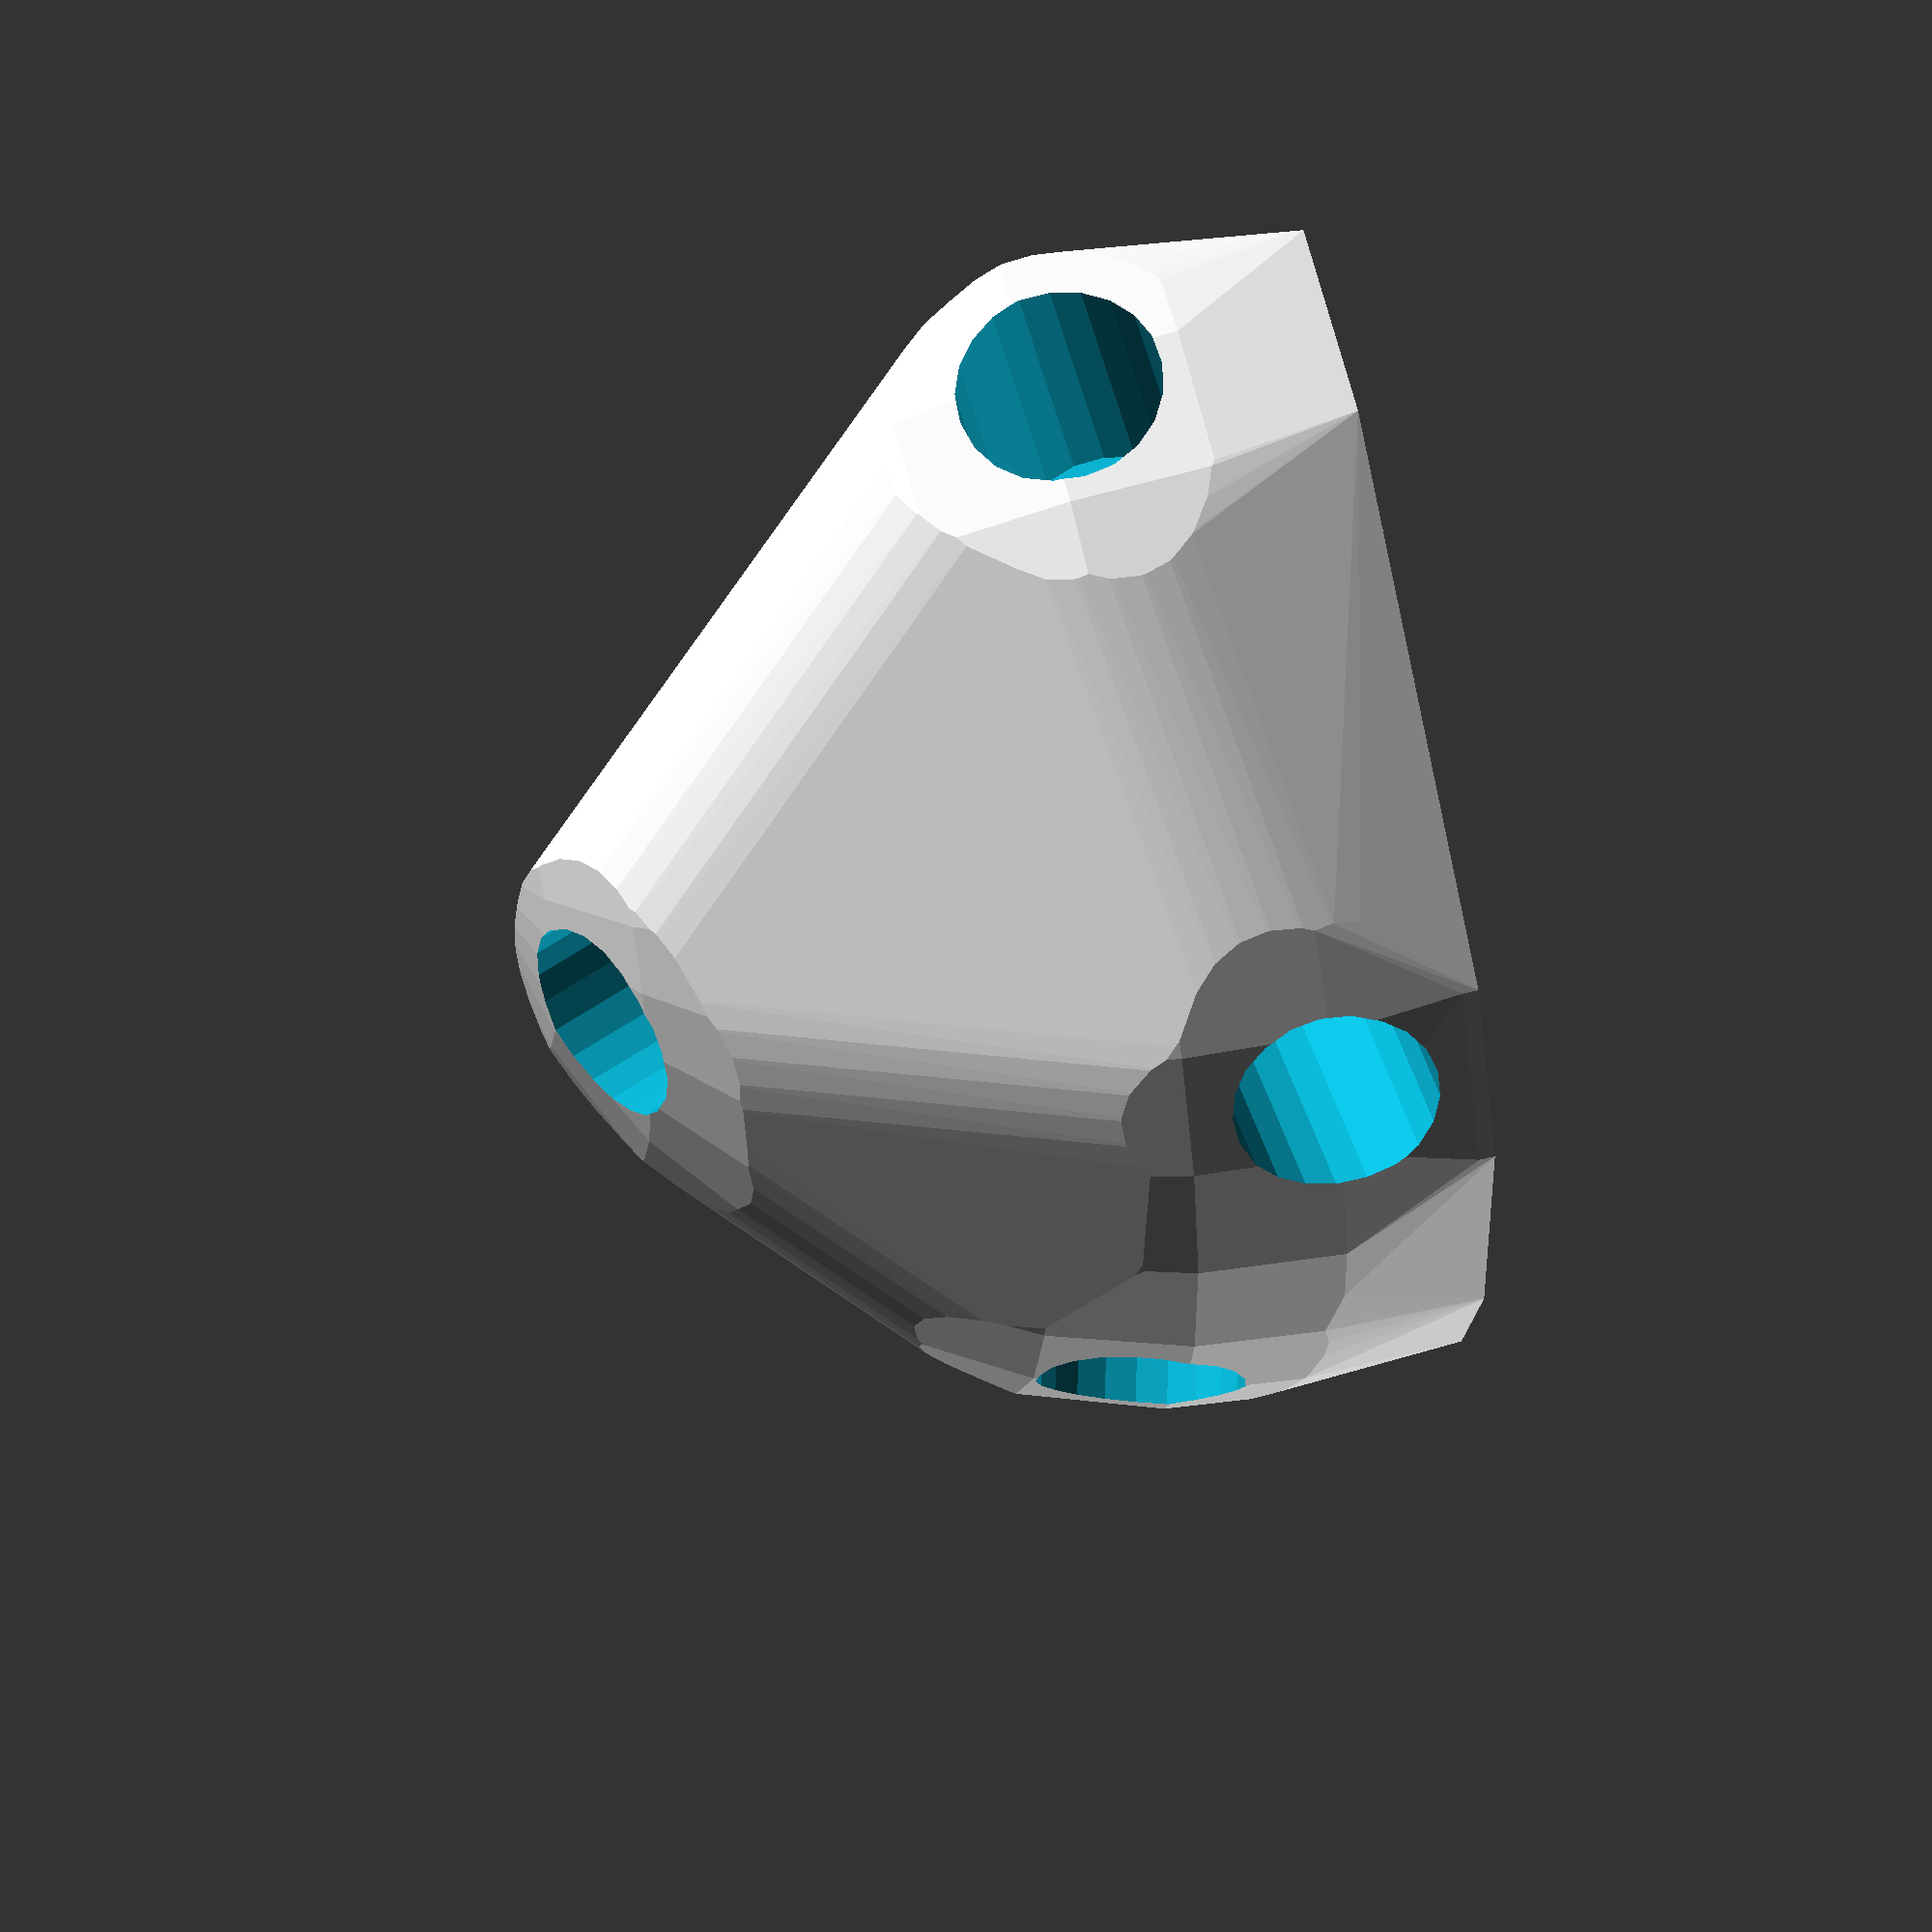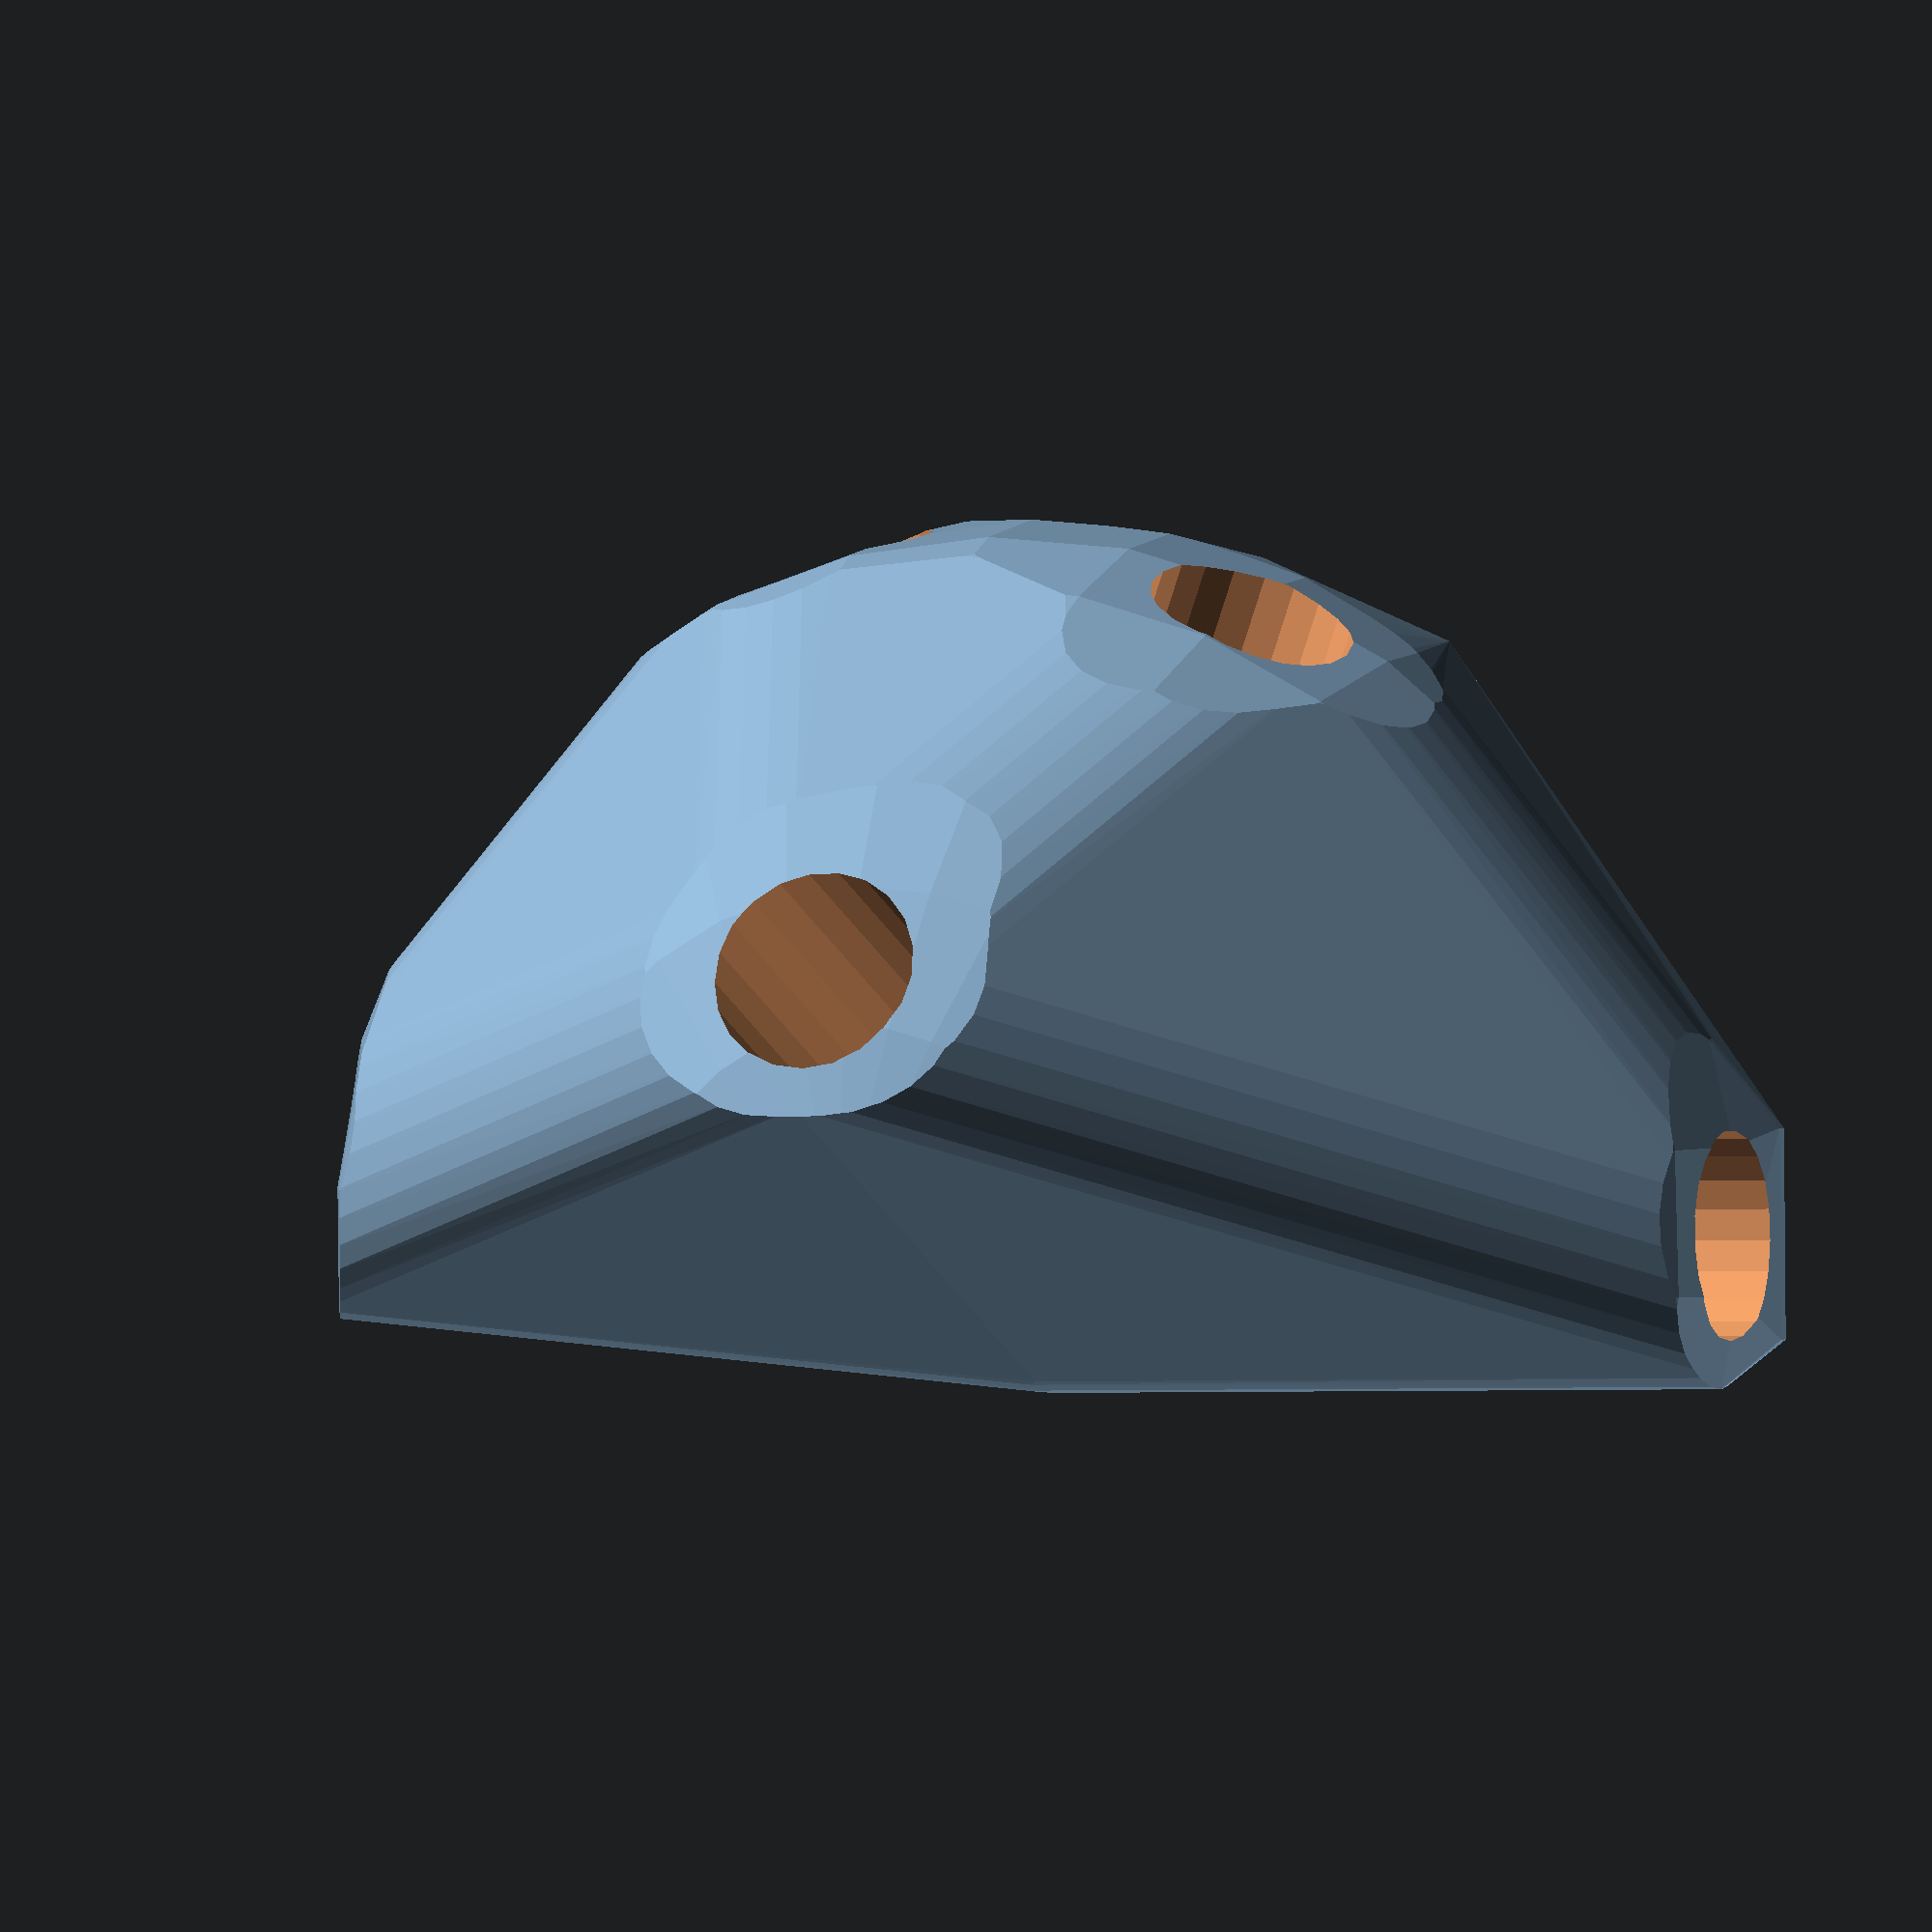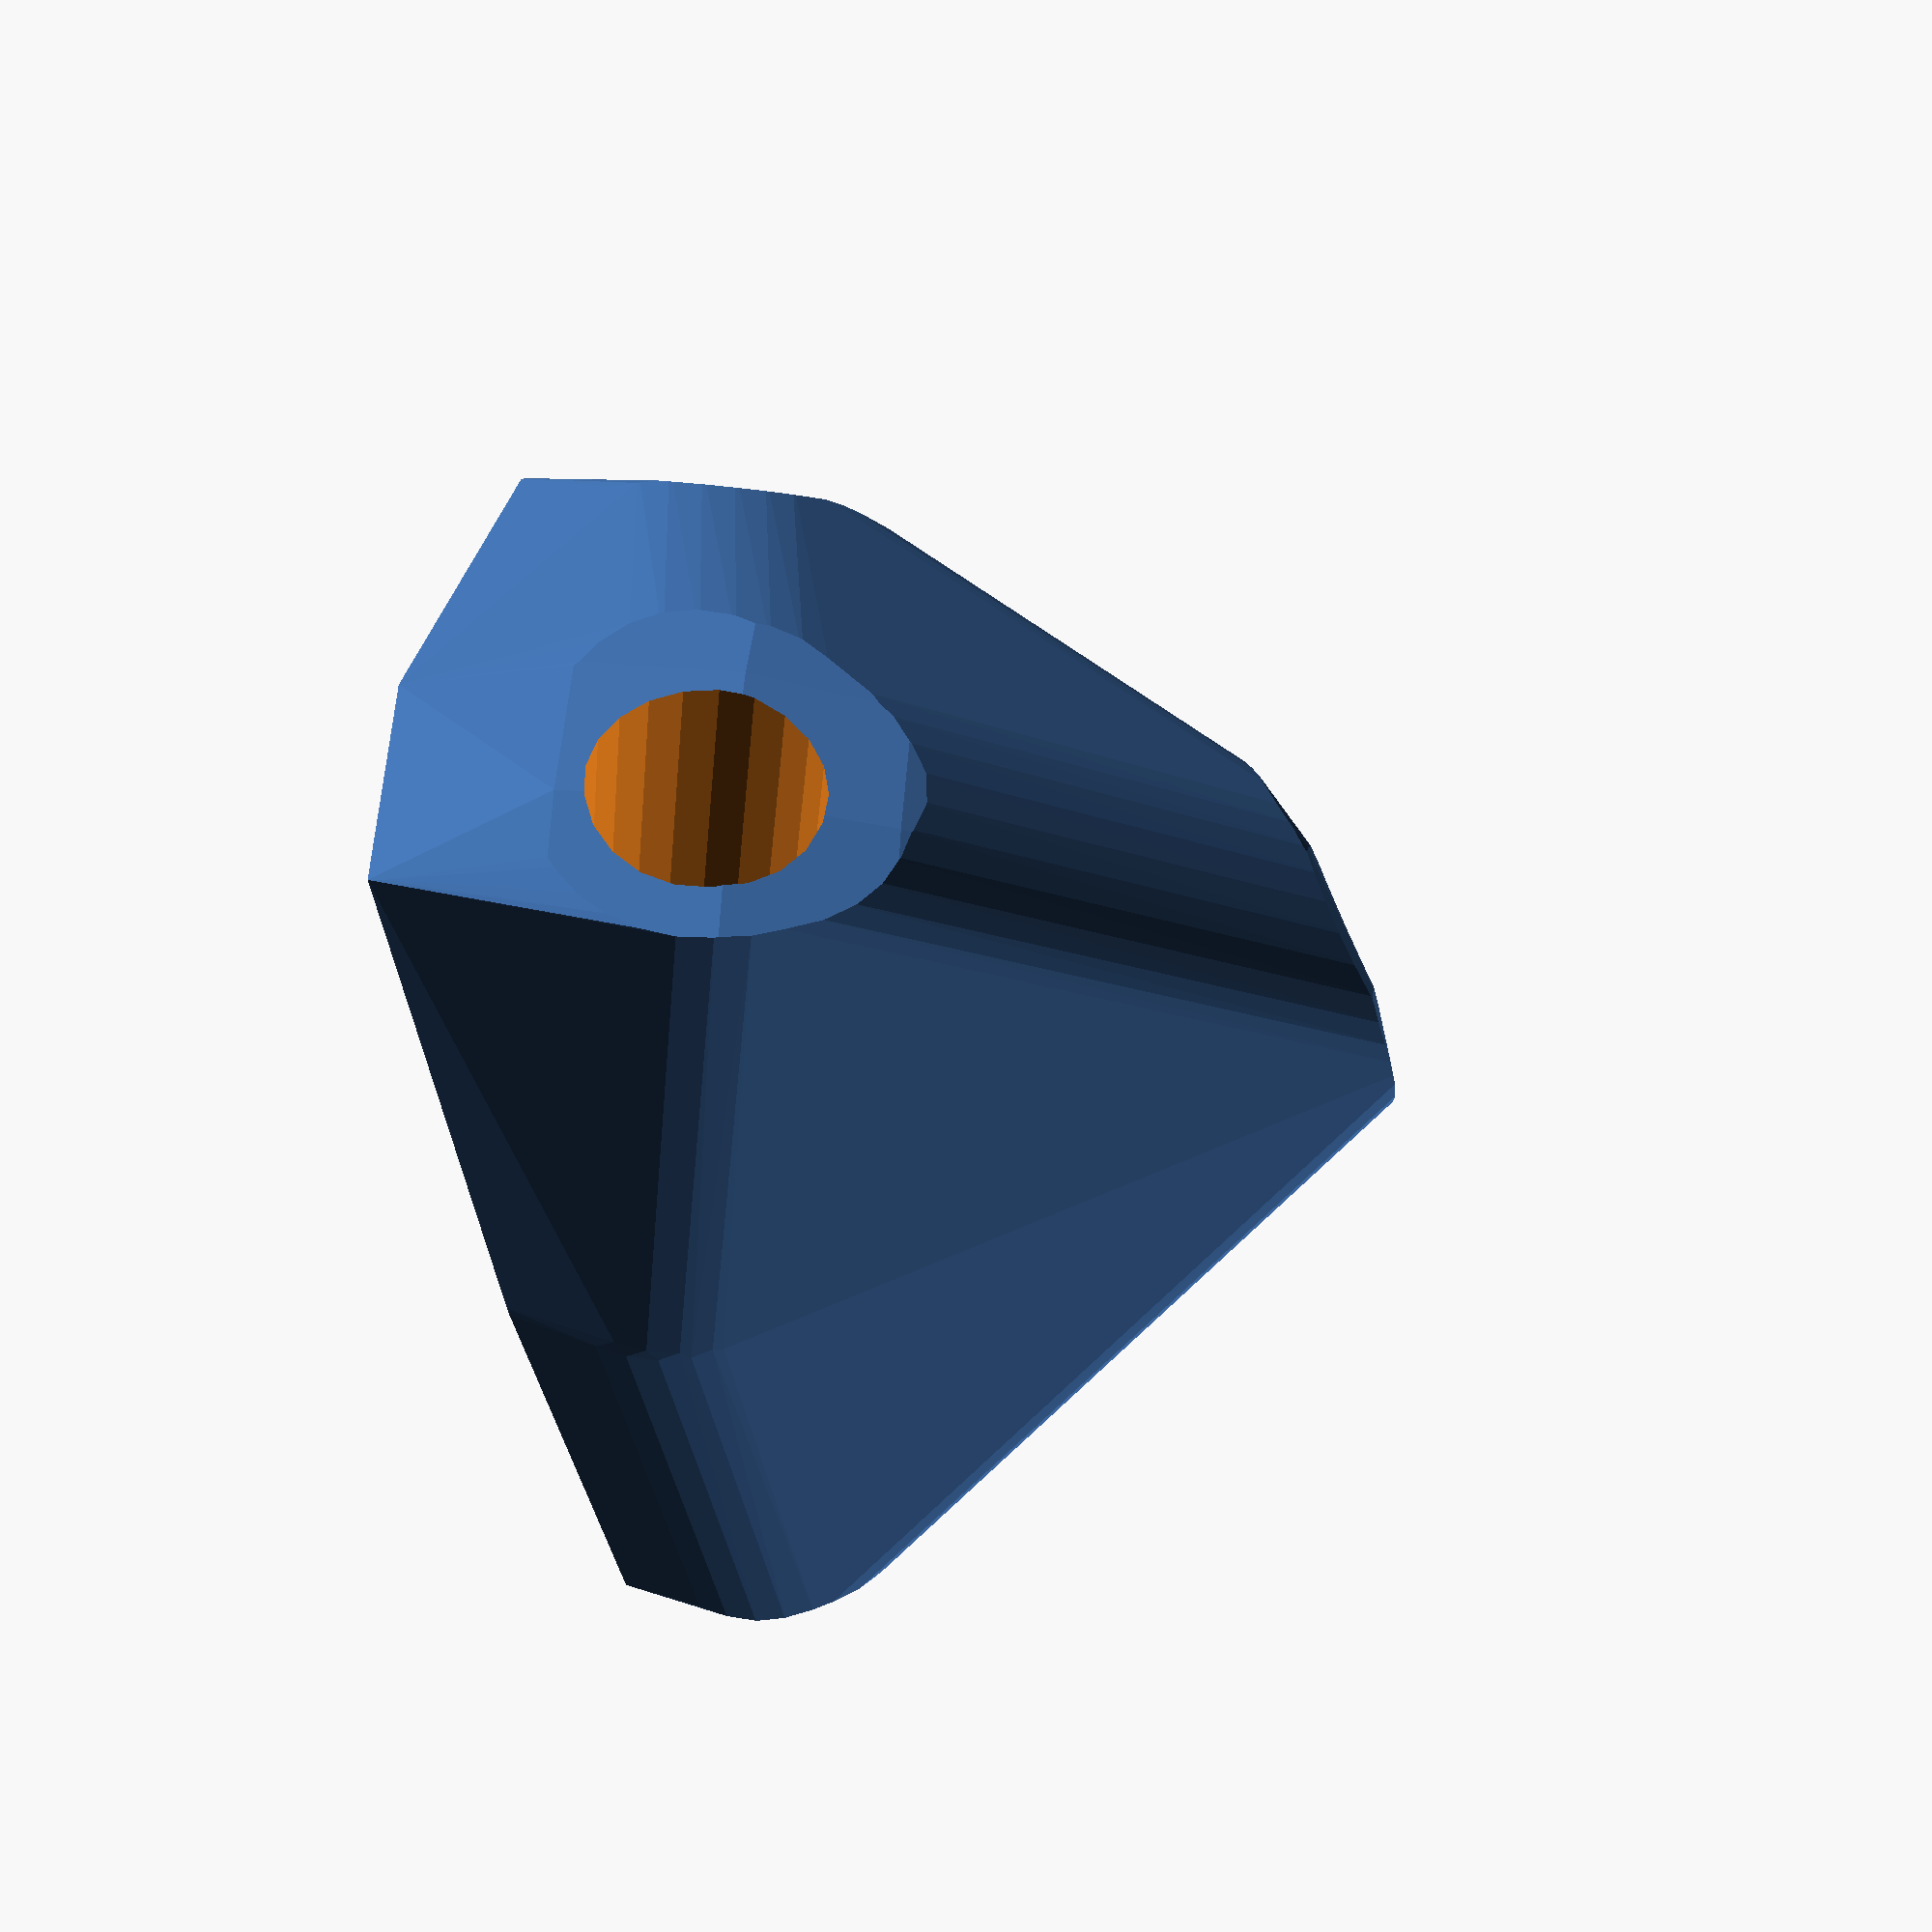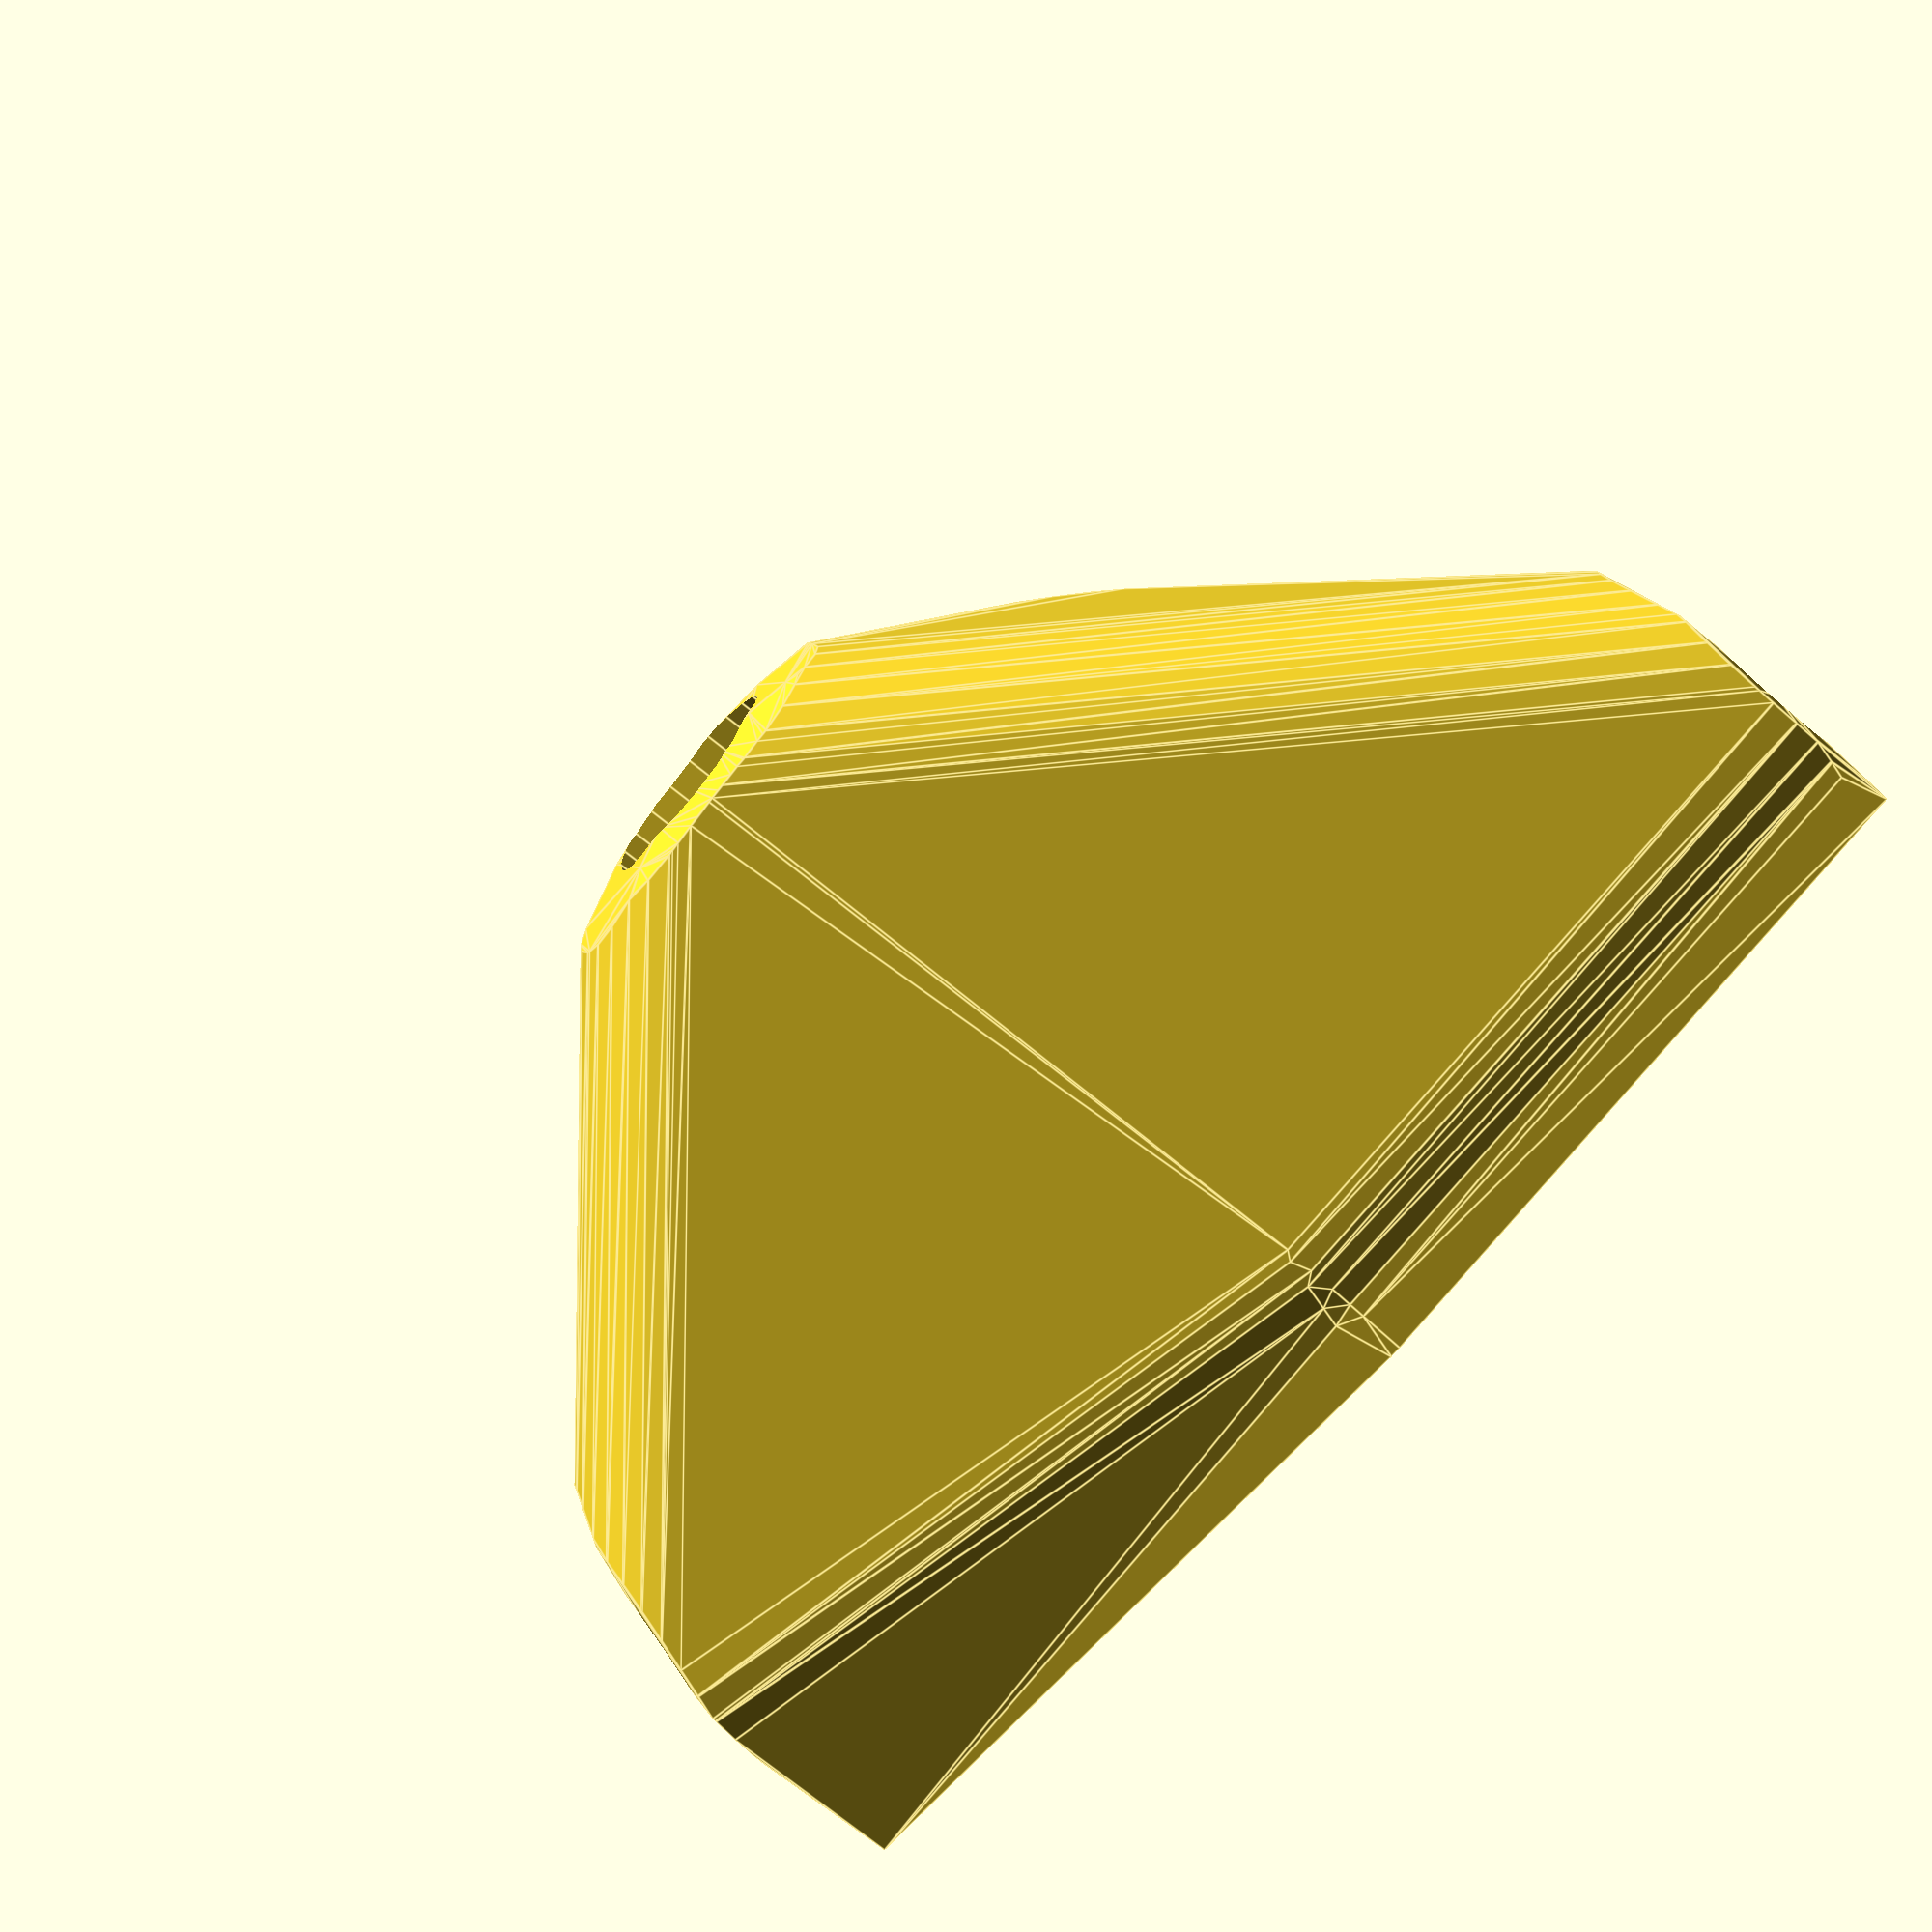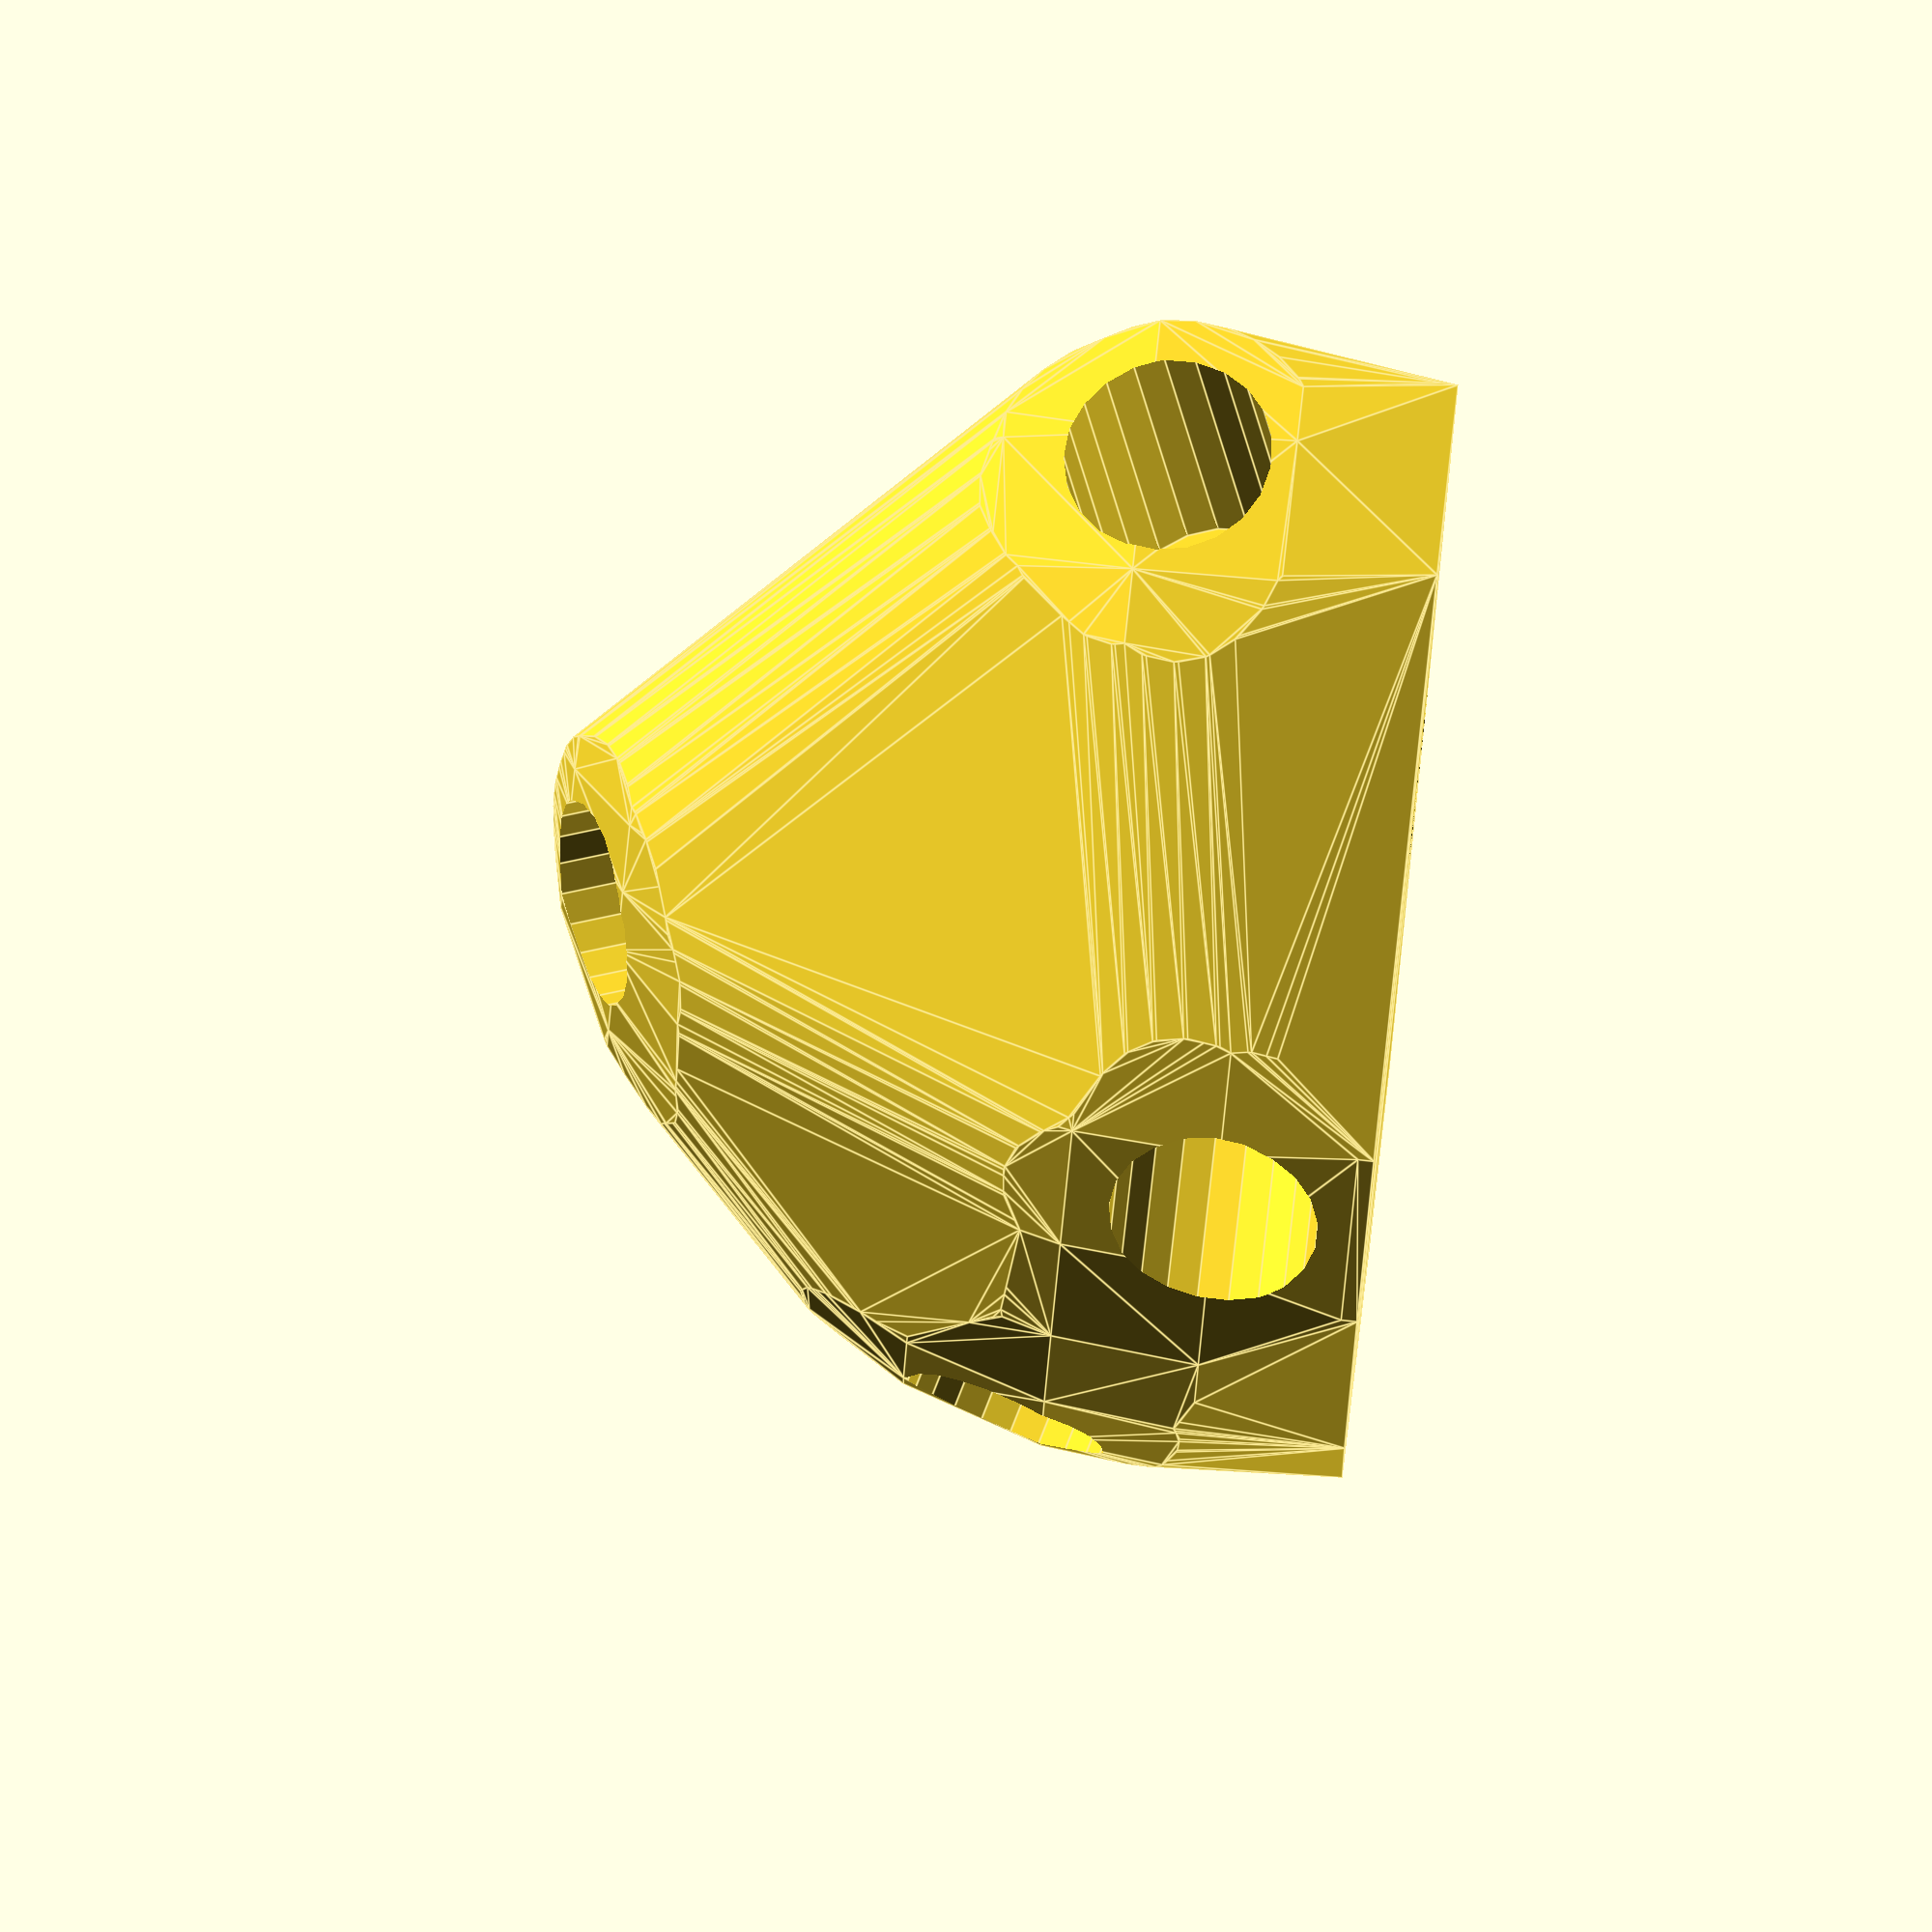
<openscad>


difference() {
	difference() {
		hull() {
			union() {
				union() {
					rotate(a = 155.3467482221, v = [0, 0, 1]) {
						translate(v = [0, -6.6000000000, 0]) {
							cube(size = [43.4016068119, 13.2000000000, 1]);
						}
					}
					rotate(a = -171.6641173279, v = [0, 0, 1]) {
						translate(v = [0, -6.6000000000, 0]) {
							cube(size = [17.7856832708, 13.2000000000, 1]);
						}
					}
					rotate(a = 88.9098196730, v = [0, 0, 1]) {
						translate(v = [0, -6.6000000000, 0]) {
							cube(size = [45.0000000000, 13.2000000000, 1]);
						}
					}
					rotate(a = -162.9379495504, v = [0, 0, 1]) {
						translate(v = [0, -6.6000000000, 0]) {
							cube(size = [45.0000000000, 13.2000000000, 1]);
						}
					}
					rotate(a = -97.5578709004, v = [0, 0, 1]) {
						translate(v = [0, -6.6000000000, 0]) {
							cube(size = [44.2679687414, 13.2000000000, 1]);
						}
					}
				}
				translate(v = [0, 0, 9.6000000000]) {
					intersection() {
						hull() {
							rotate(a = 74.6832598412, v = [-0.4023091686, -0.8765669089, 0.0000012789]) {
								cylinder(h = 45, r = 9.6000000000);
							}
							rotate(a = 23.2808462842, v = [0.0573008108, -0.3910627161, 0.0000003338]) {
								cylinder(h = 45, r = 9.6000000000);
							}
							rotate(a = 89.9999357869, v = [-0.9998189876, 0.0190260881, 0.0000009808]) {
								cylinder(h = 45, r = 9.6000000000);
							}
							rotate(a = 90.0000787436, v = [0.2934071964, -0.9559875612, 0.0000006626]) {
								cylinder(h = 45, r = 9.6000000000);
							}
							rotate(a = 79.6513431644, v = [0.9751866600, -0.1293880961, -0.0000008458]) {
								cylinder(h = 45, r = 9.6000000000);
							}
						}
						sphere(r = 45);
					}
				}
			}
		}
		translate(v = [0, 0, 9.6000000000]) {
			rotate(a = 74.6832598412, v = [-0.4023091686, -0.8765669089, 0.0000012789]) {
				translate(v = [0, 0, 20]) {
					cylinder(h = 45, r = 6.6000000000);
				}
			}
			rotate(a = 23.2808462842, v = [0.0573008108, -0.3910627161, 0.0000003338]) {
				translate(v = [0, 0, 20]) {
					cylinder(h = 45, r = 6.6000000000);
				}
			}
			rotate(a = 89.9999357869, v = [-0.9998189876, 0.0190260881, 0.0000009808]) {
				translate(v = [0, 0, 20]) {
					cylinder(h = 45, r = 6.6000000000);
				}
			}
			rotate(a = 90.0000787436, v = [0.2934071964, -0.9559875612, 0.0000006626]) {
				translate(v = [0, 0, 20]) {
					cylinder(h = 45, r = 6.6000000000);
				}
			}
			rotate(a = 79.6513431644, v = [0.9751866600, -0.1293880961, -0.0000008458]) {
				translate(v = [0, 0, 20]) {
					cylinder(h = 45, r = 6.6000000000);
				}
			}
		}
	}
	translate(v = [0, 0, 2]) {
		rotate(a = 180, v = [0, 1, 0]) {
			linear_extrude(height = 3) {
				text(halign = "center", size = 8, text = "40", valign = "center");
			}
		}
	}
}
</openscad>
<views>
elev=305.2 azim=179.6 roll=74.9 proj=o view=wireframe
elev=359.3 azim=88.4 roll=17.1 proj=o view=solid
elev=2.0 azim=115.4 roll=276.2 proj=p view=wireframe
elev=45.4 azim=57.5 roll=39.0 proj=p view=edges
elev=92.4 azim=329.7 roll=83.8 proj=o view=edges
</views>
